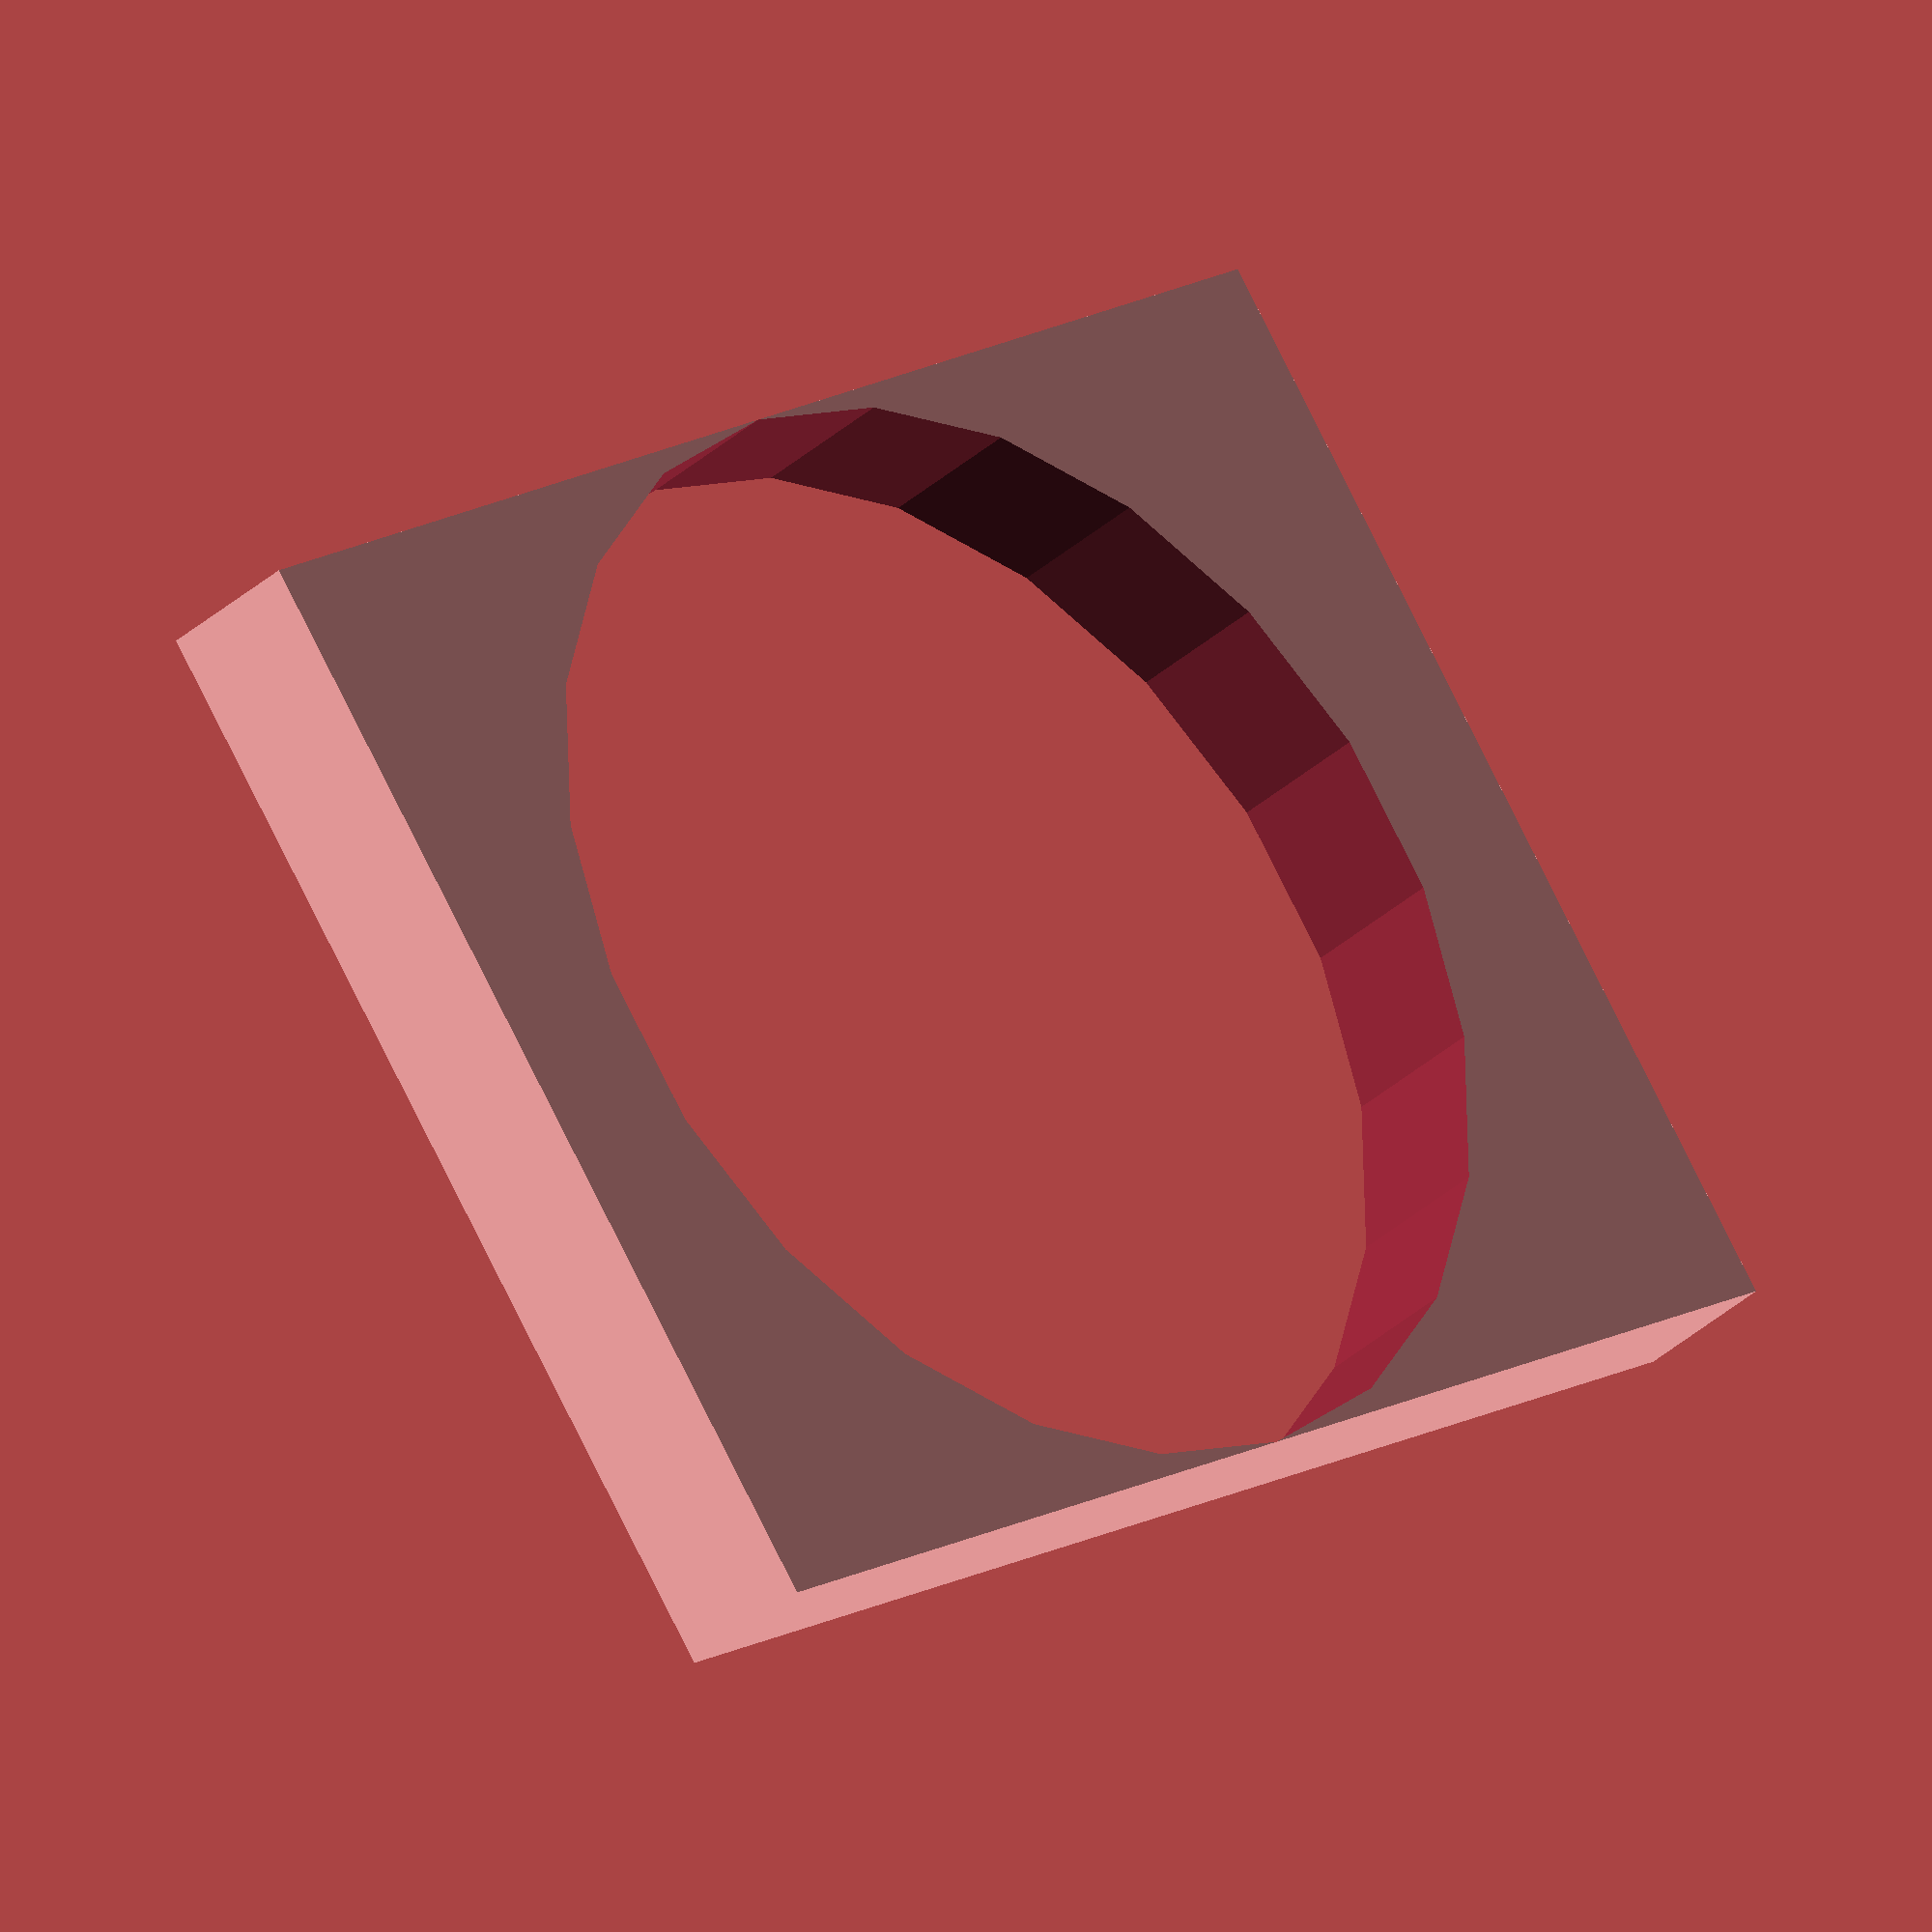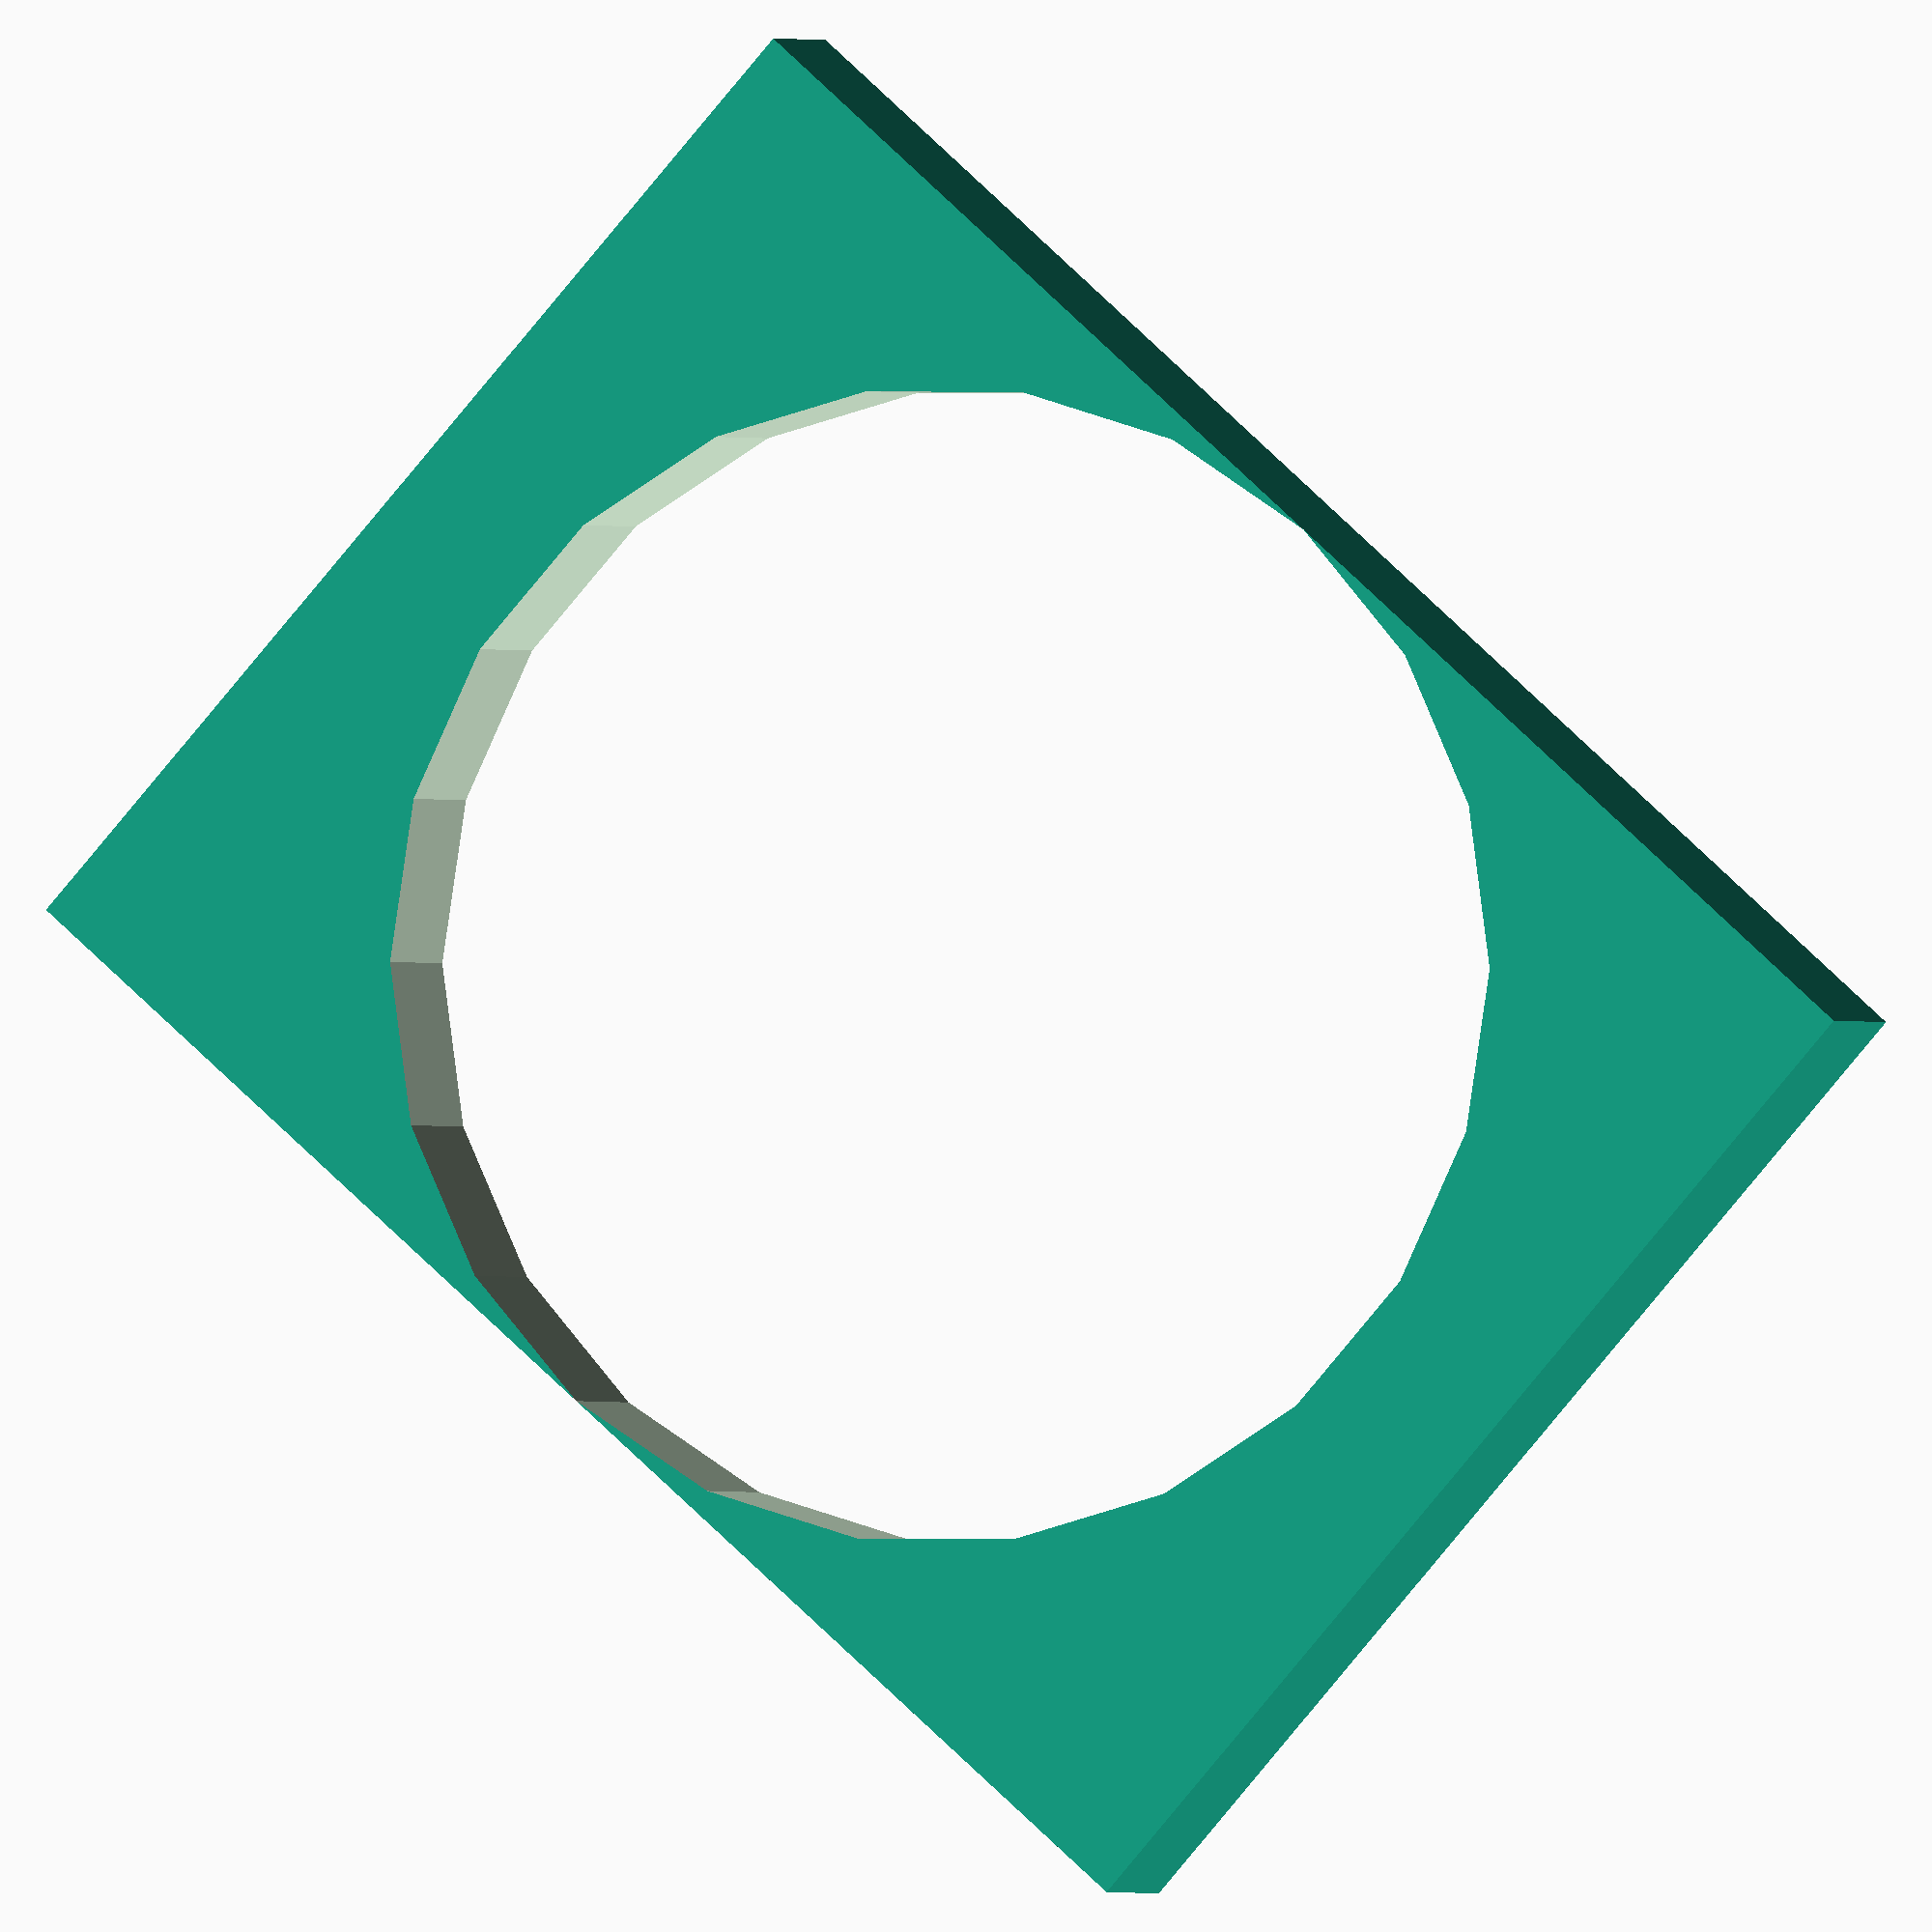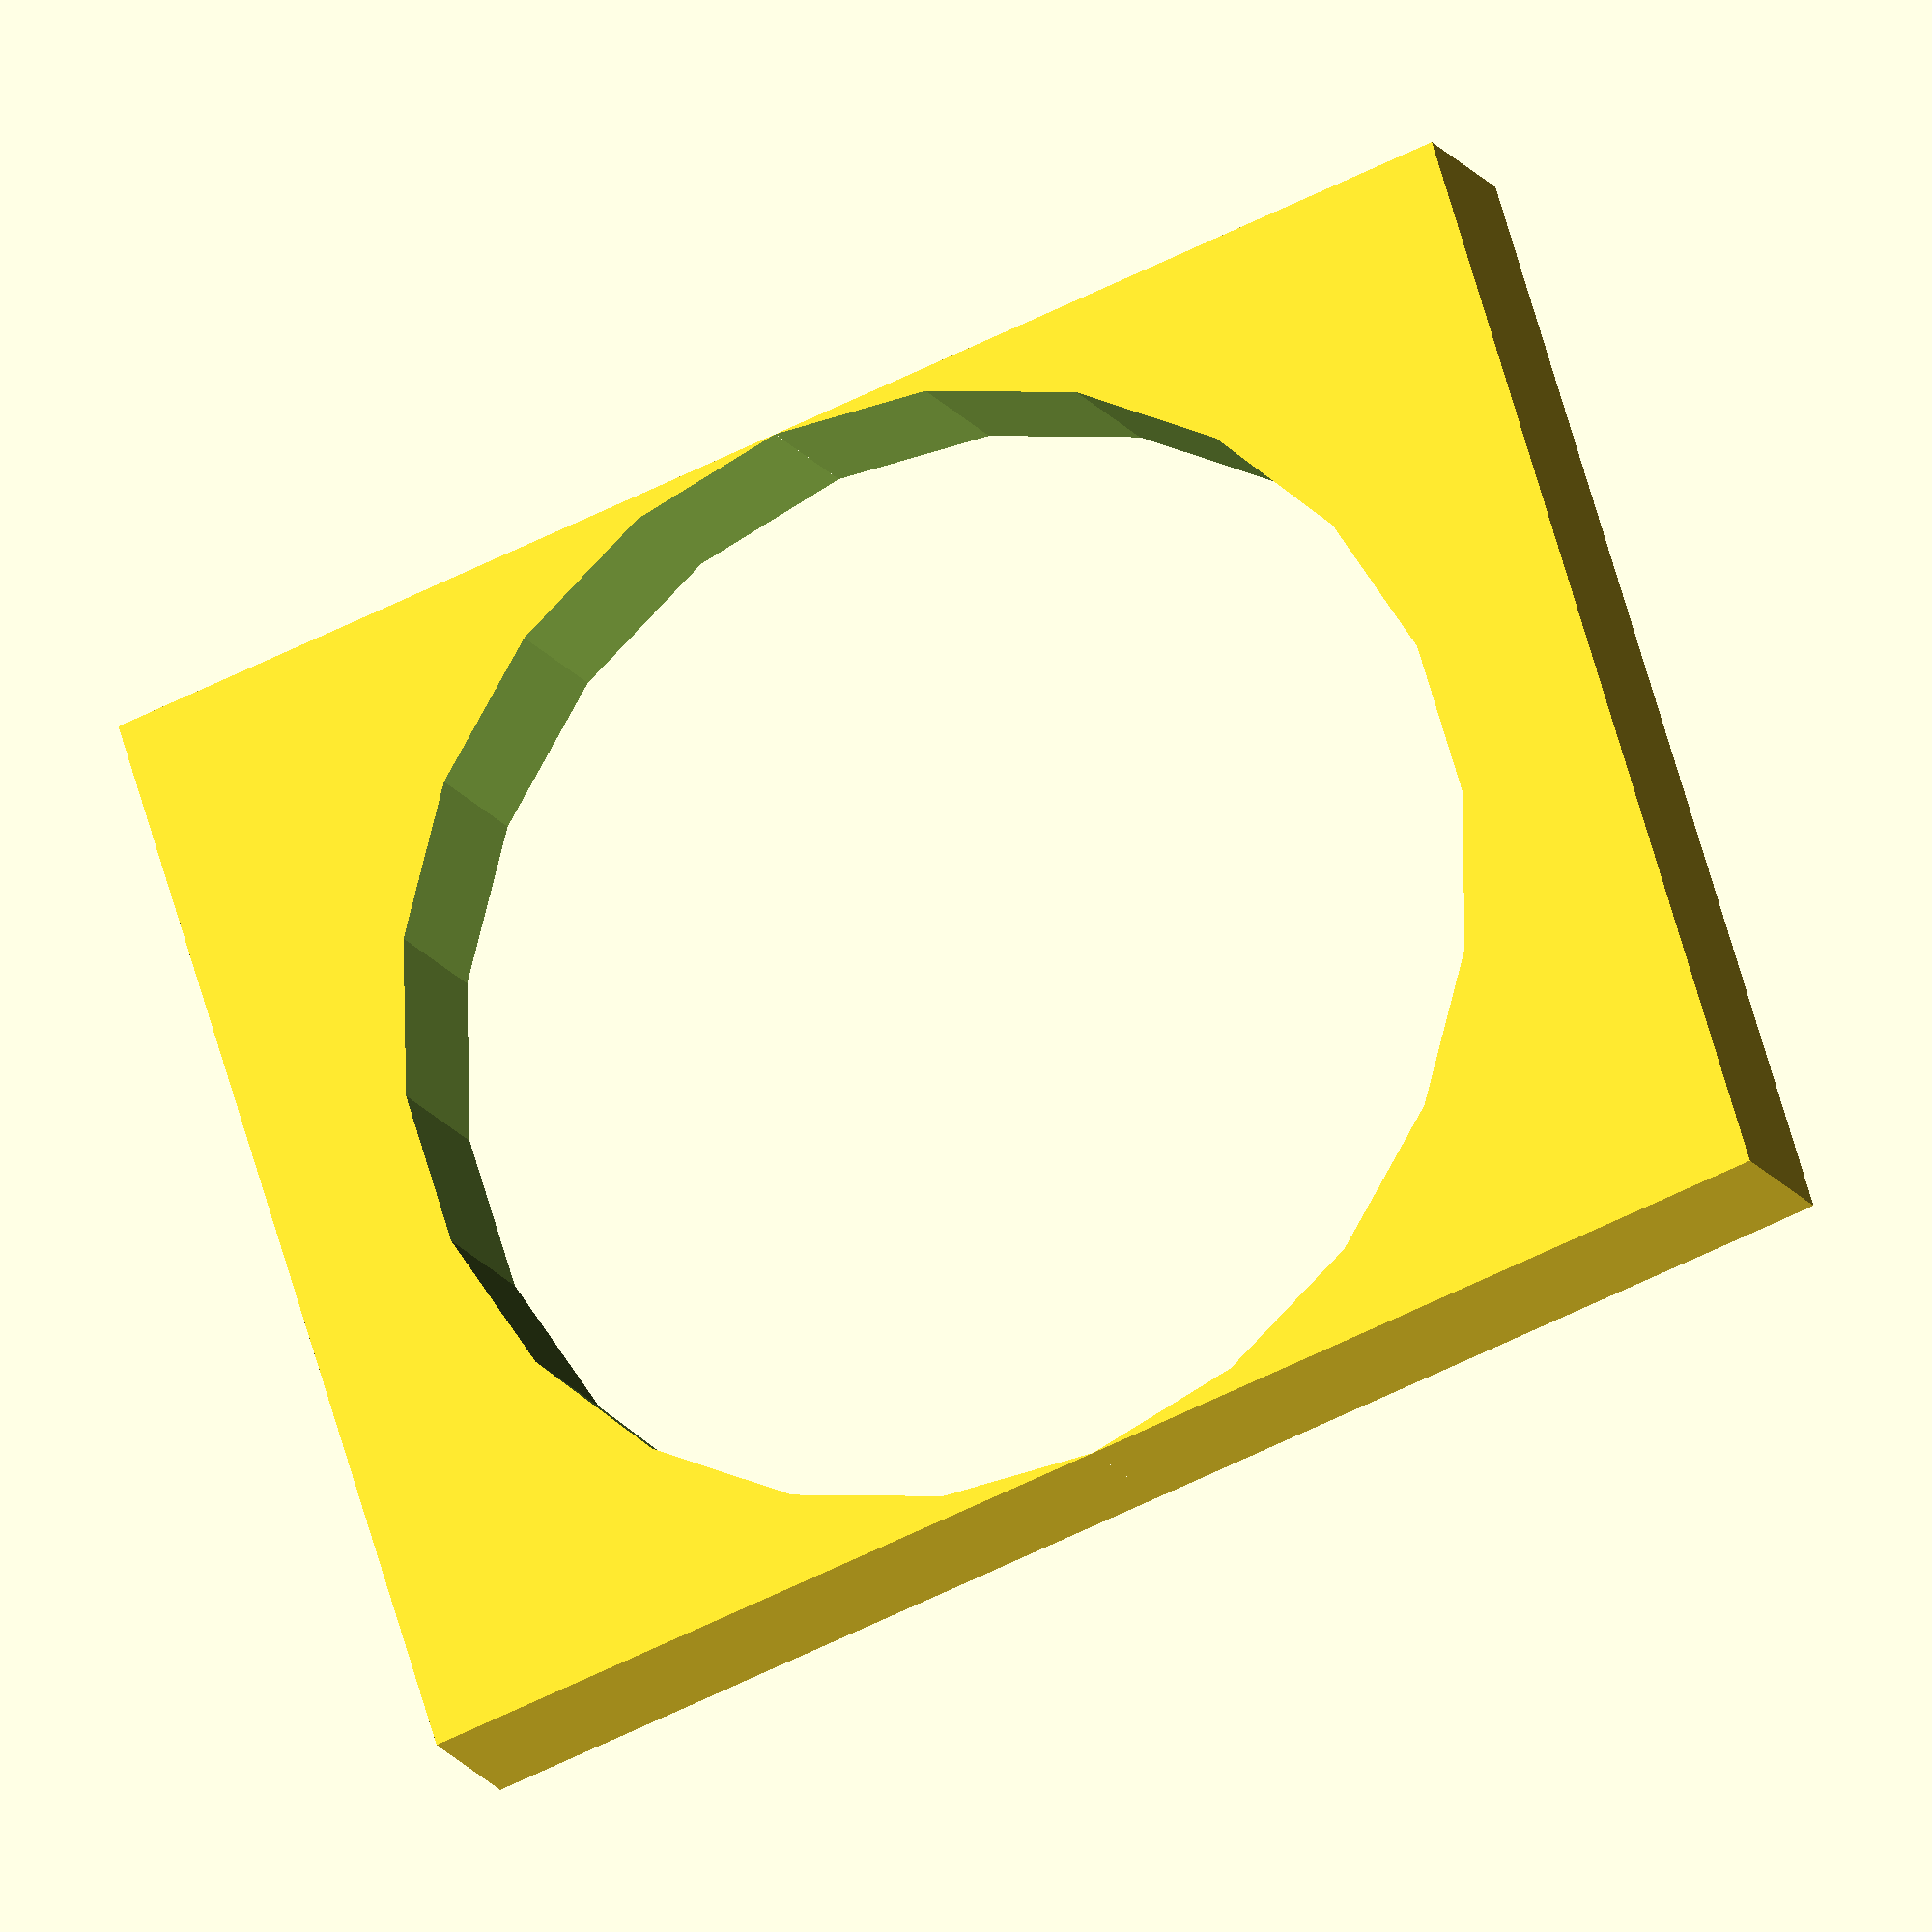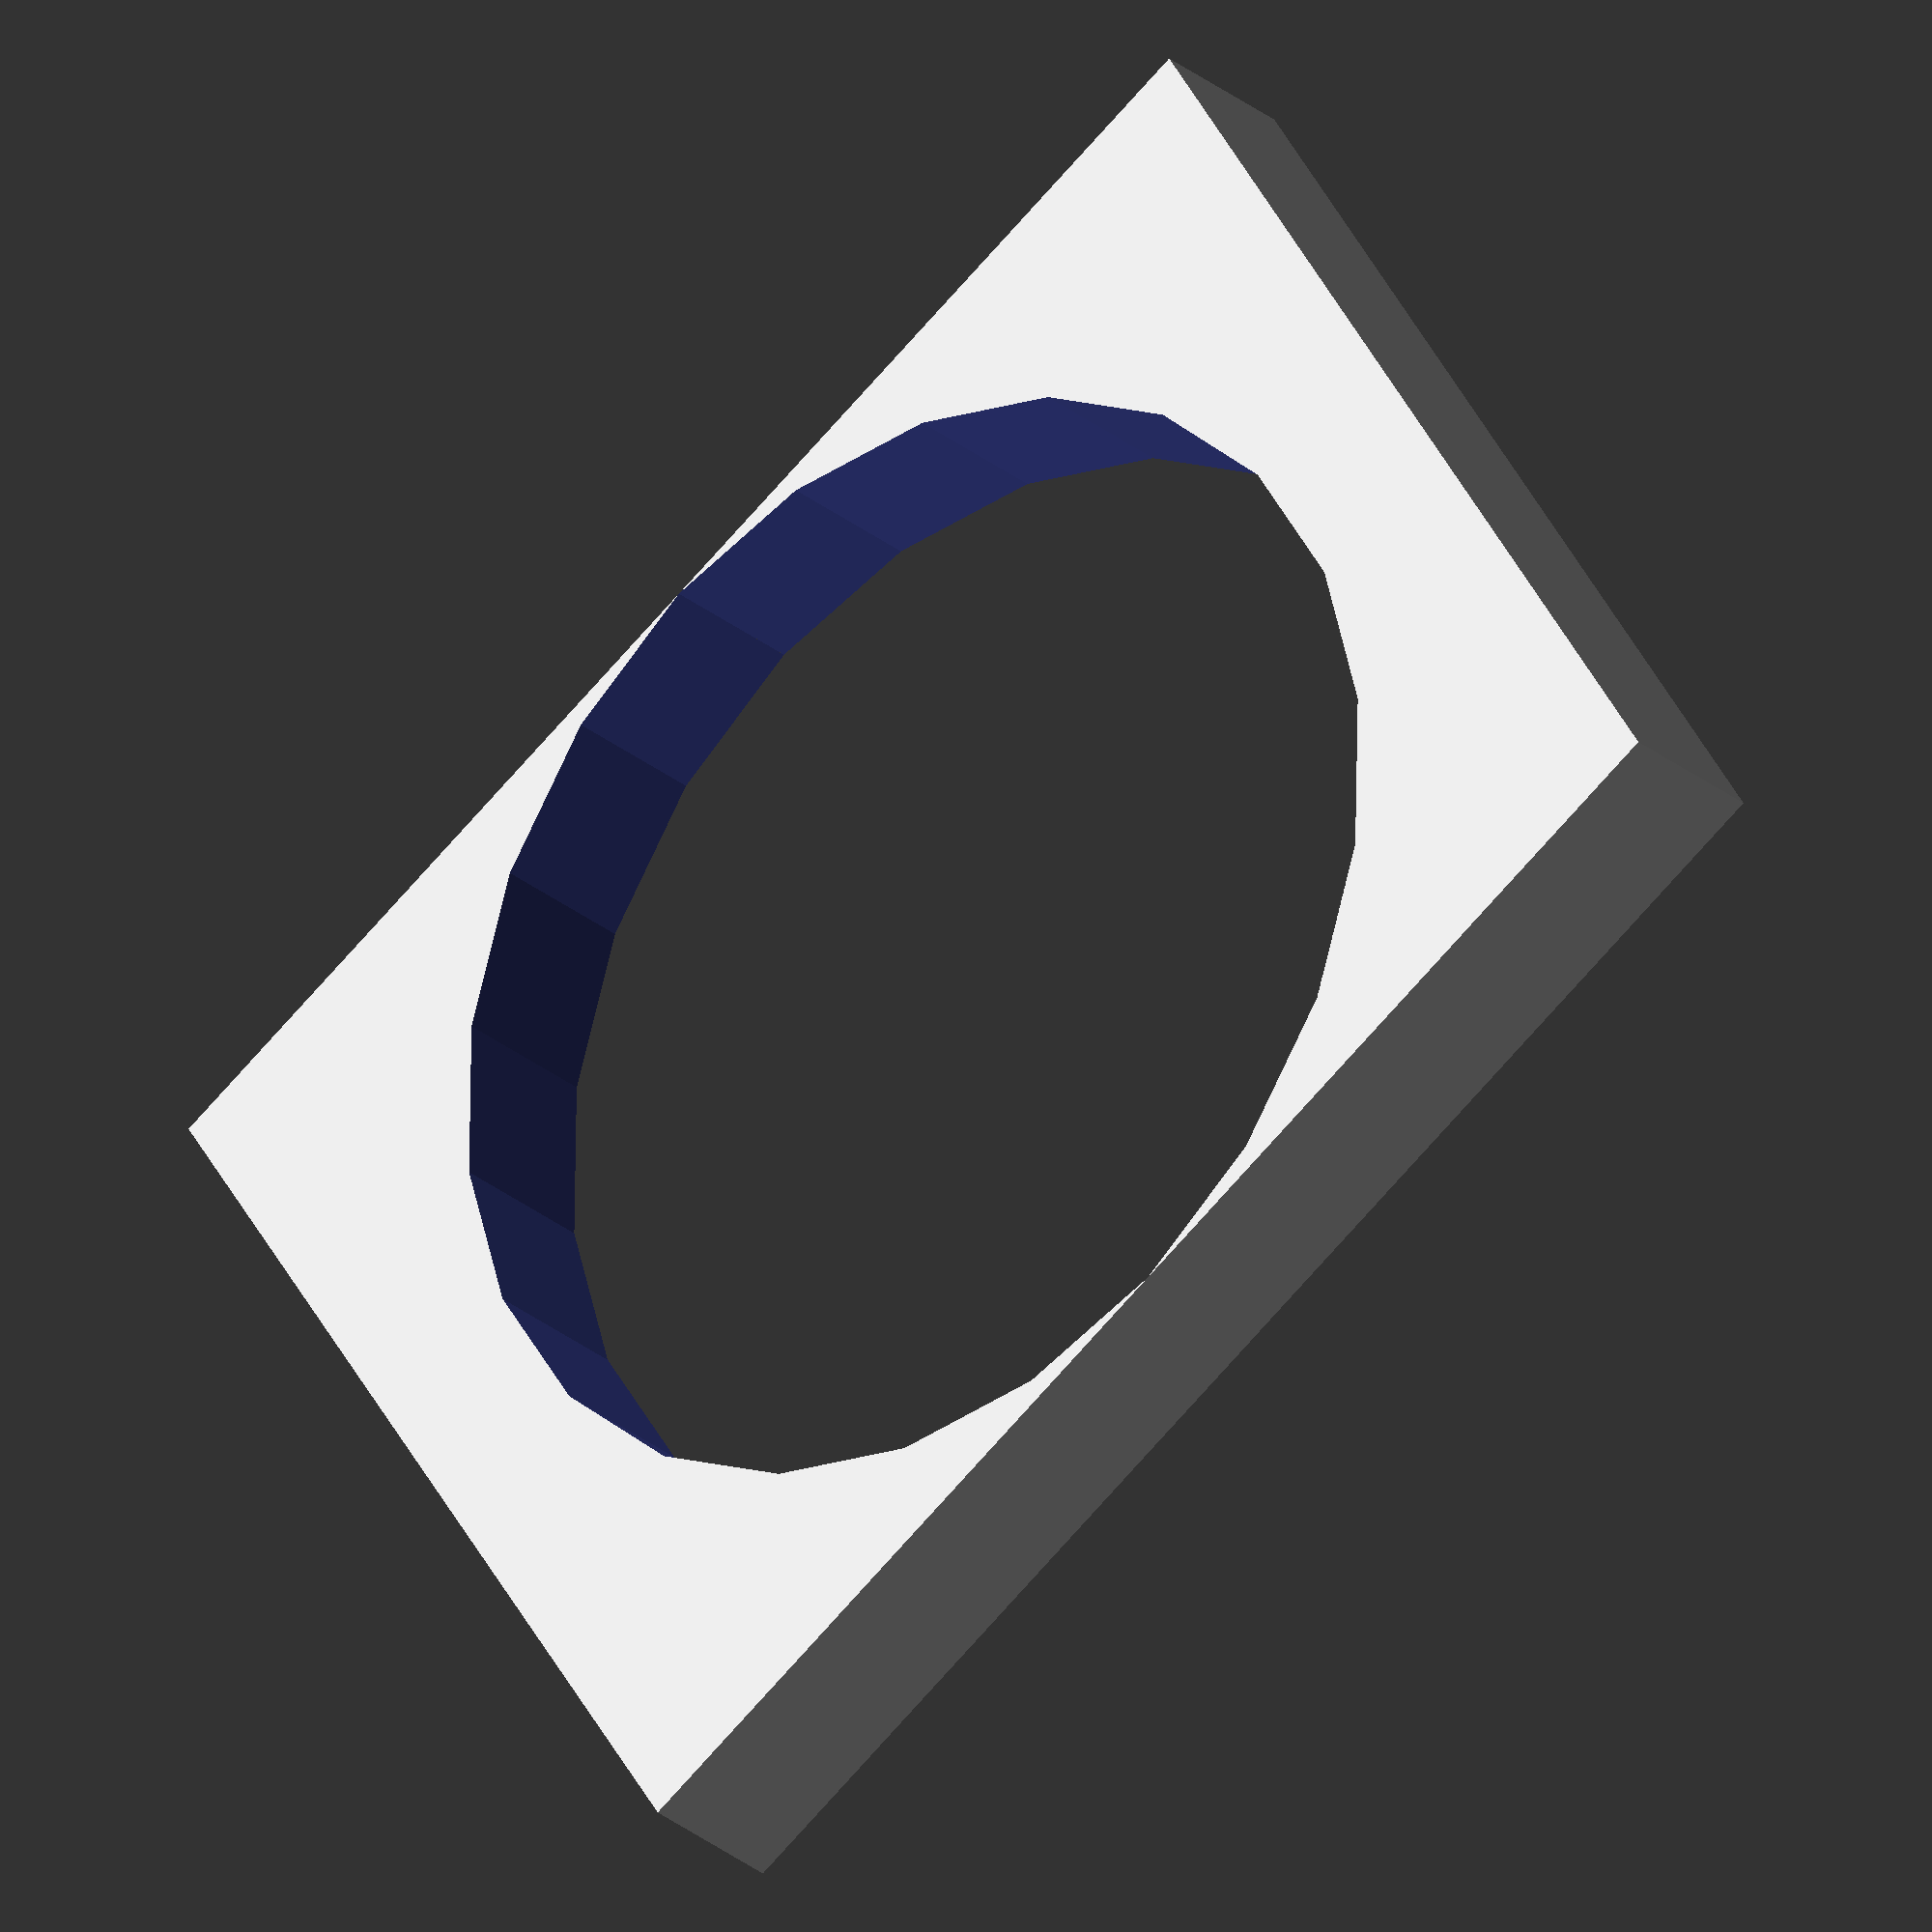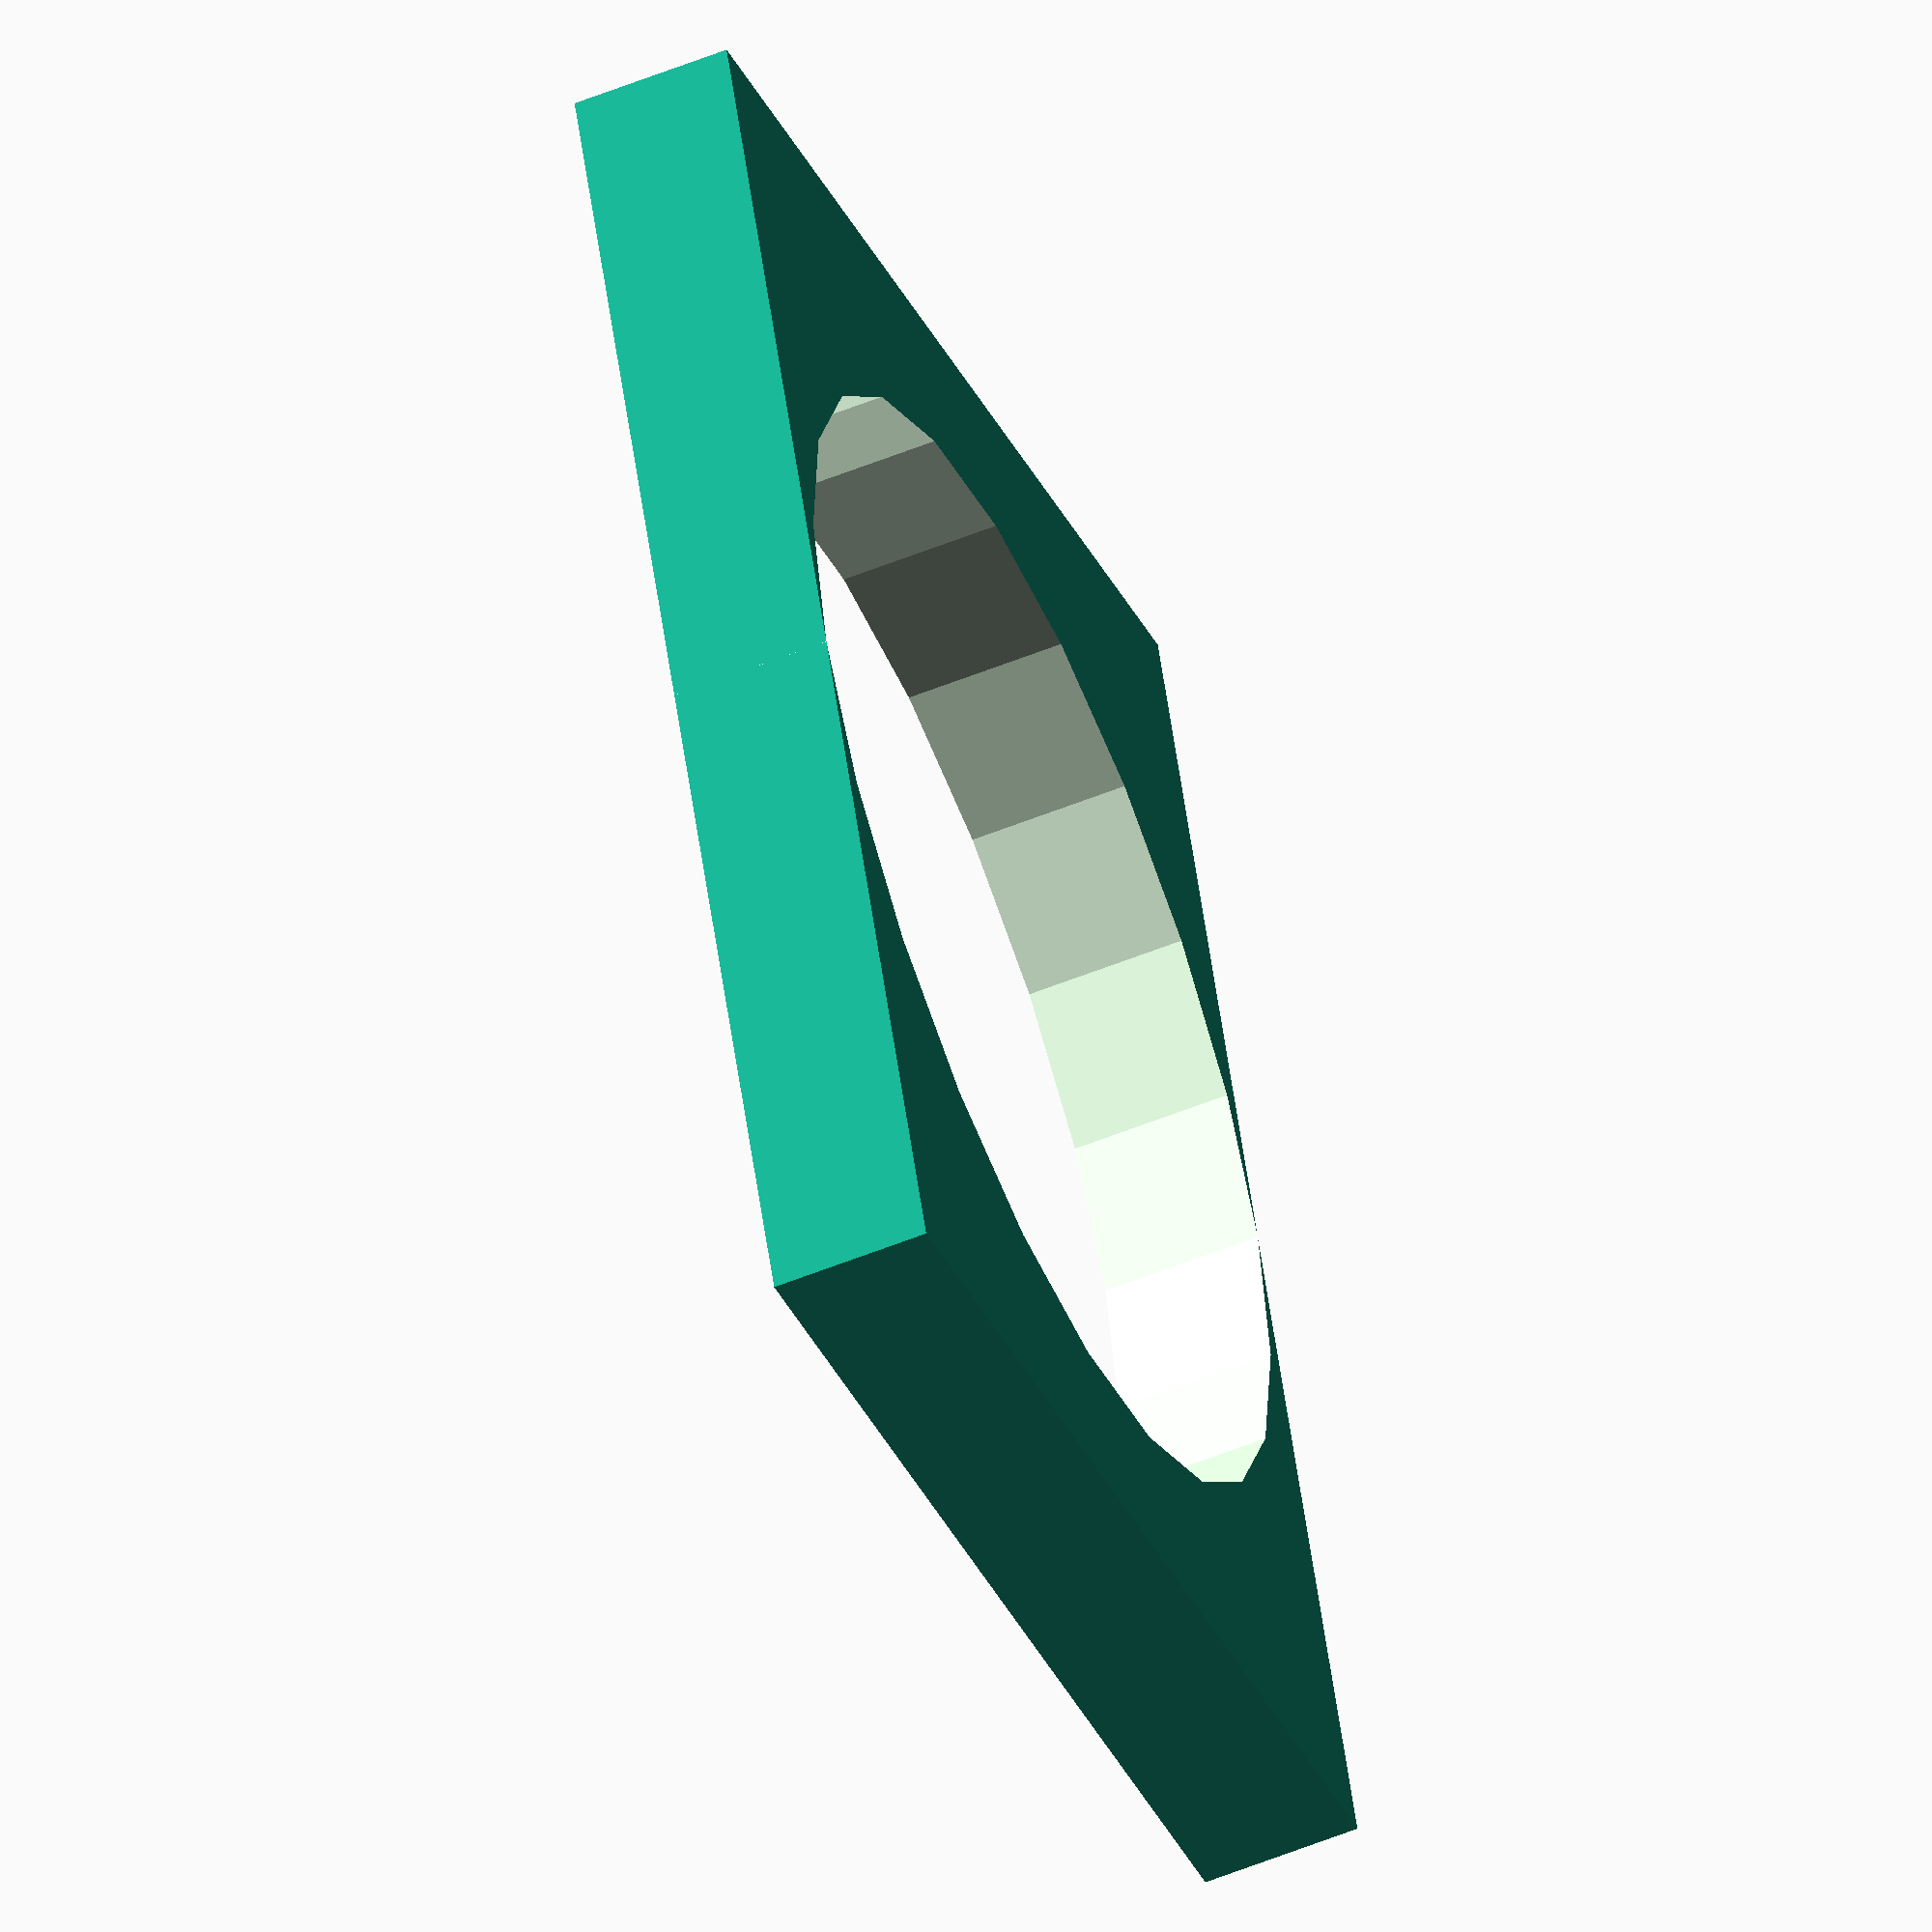
<openscad>
translate([2.85,3,10]){
  difference() {
    cube(size=[14,18,2],center=true);
    cylinder(h=4,r=7,center=true);
  }
}

</openscad>
<views>
elev=32.9 azim=235.2 roll=321.6 proj=o view=solid
elev=0.5 azim=131.4 roll=18.4 proj=o view=wireframe
elev=197.1 azim=107.3 roll=337.4 proj=o view=wireframe
elev=208.5 azim=121.6 roll=320.6 proj=o view=wireframe
elev=55.0 azim=199.8 roll=113.3 proj=o view=wireframe
</views>
